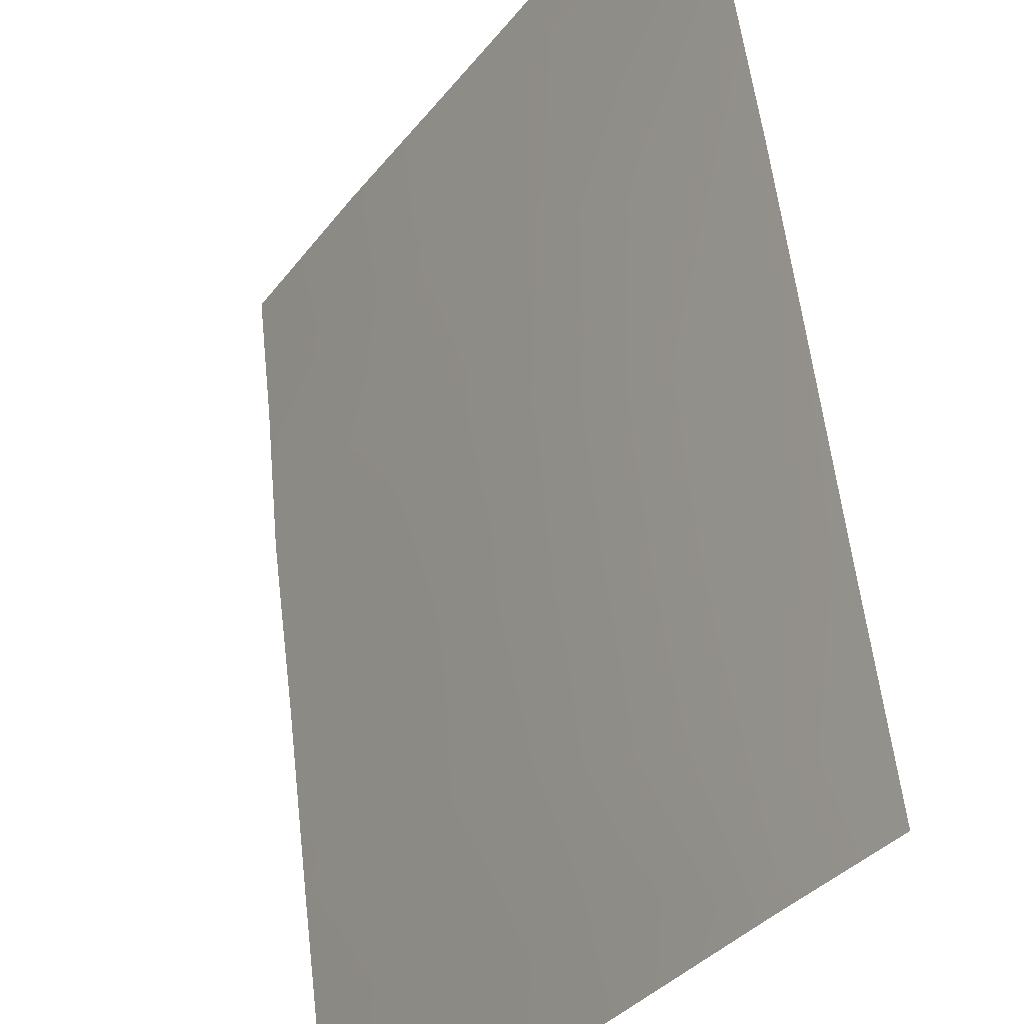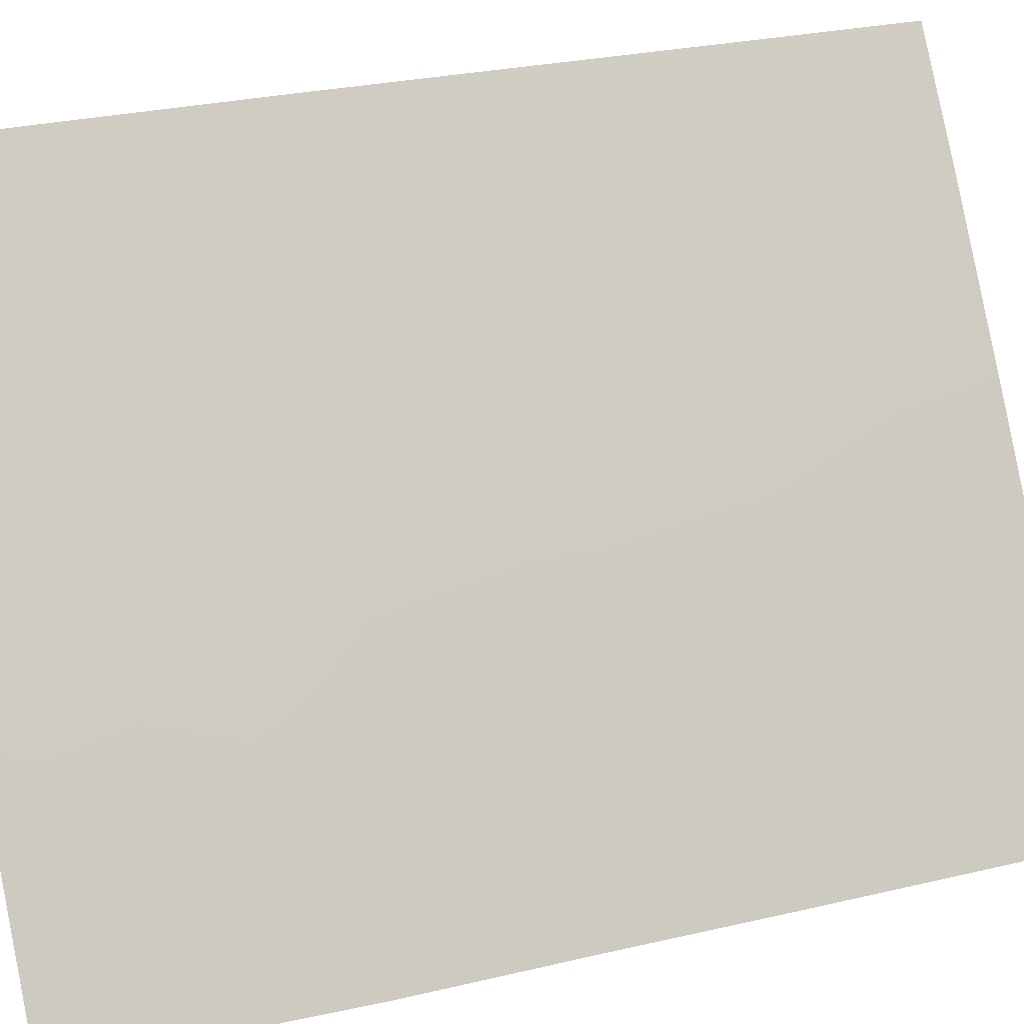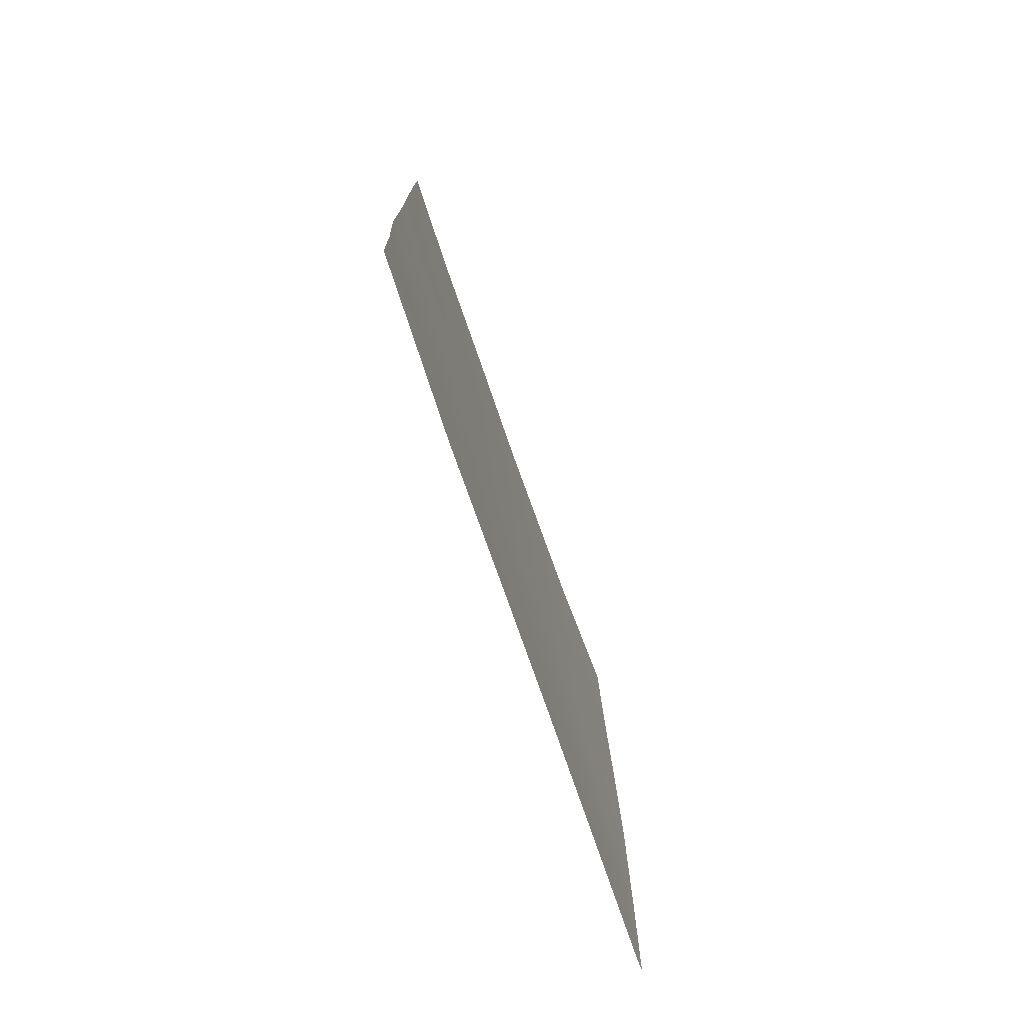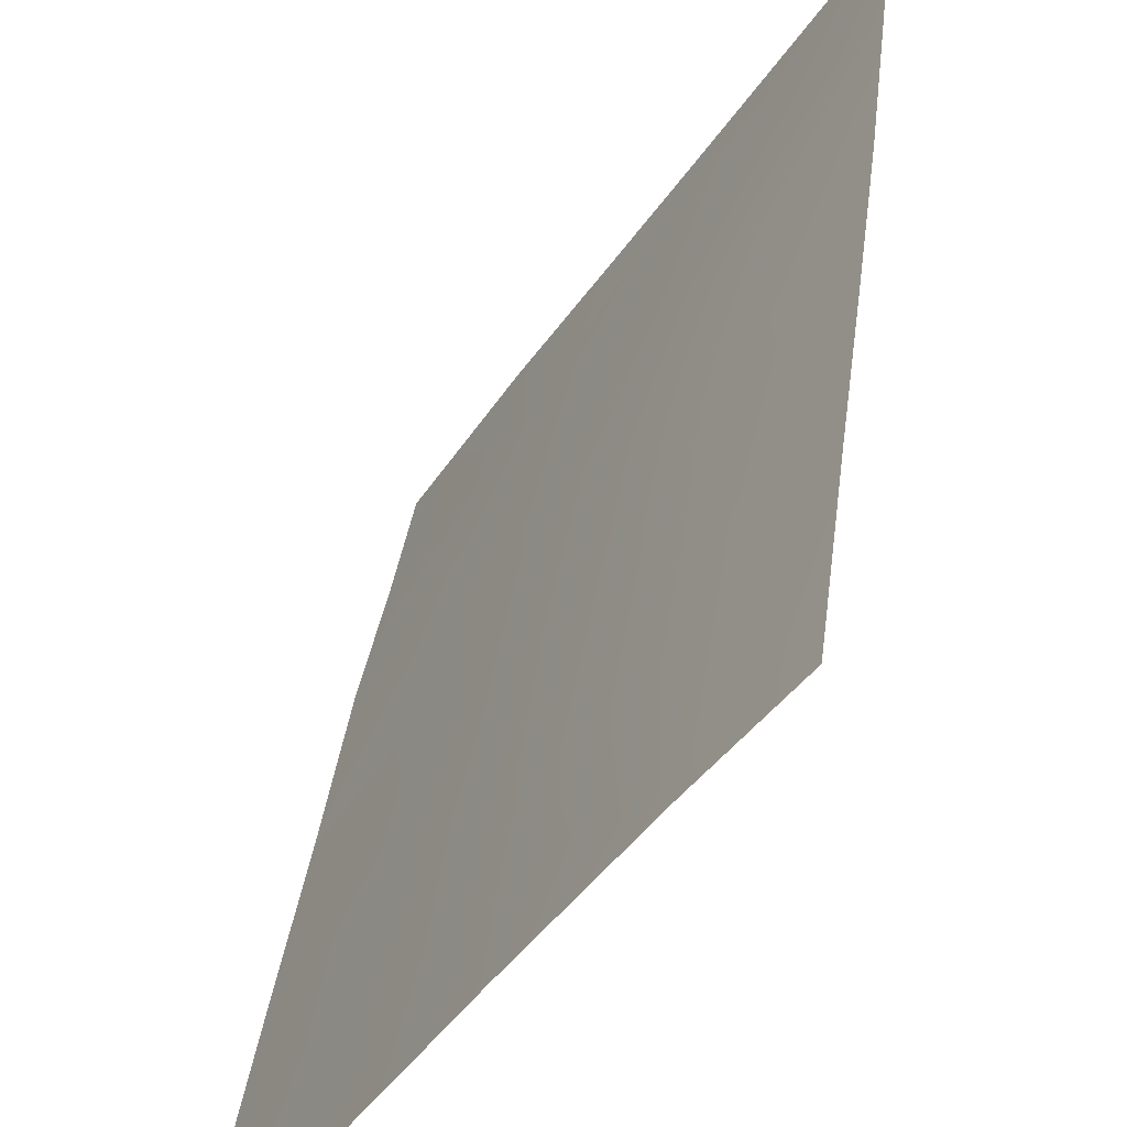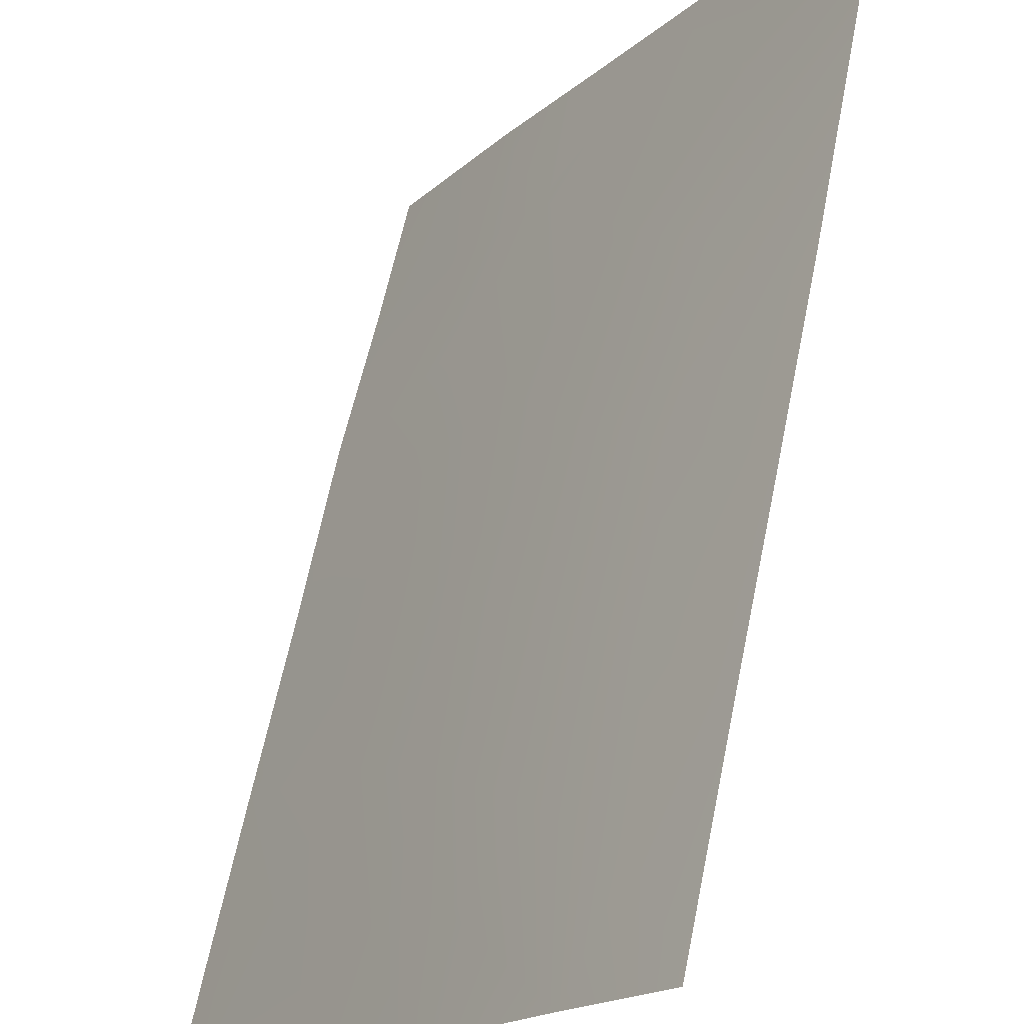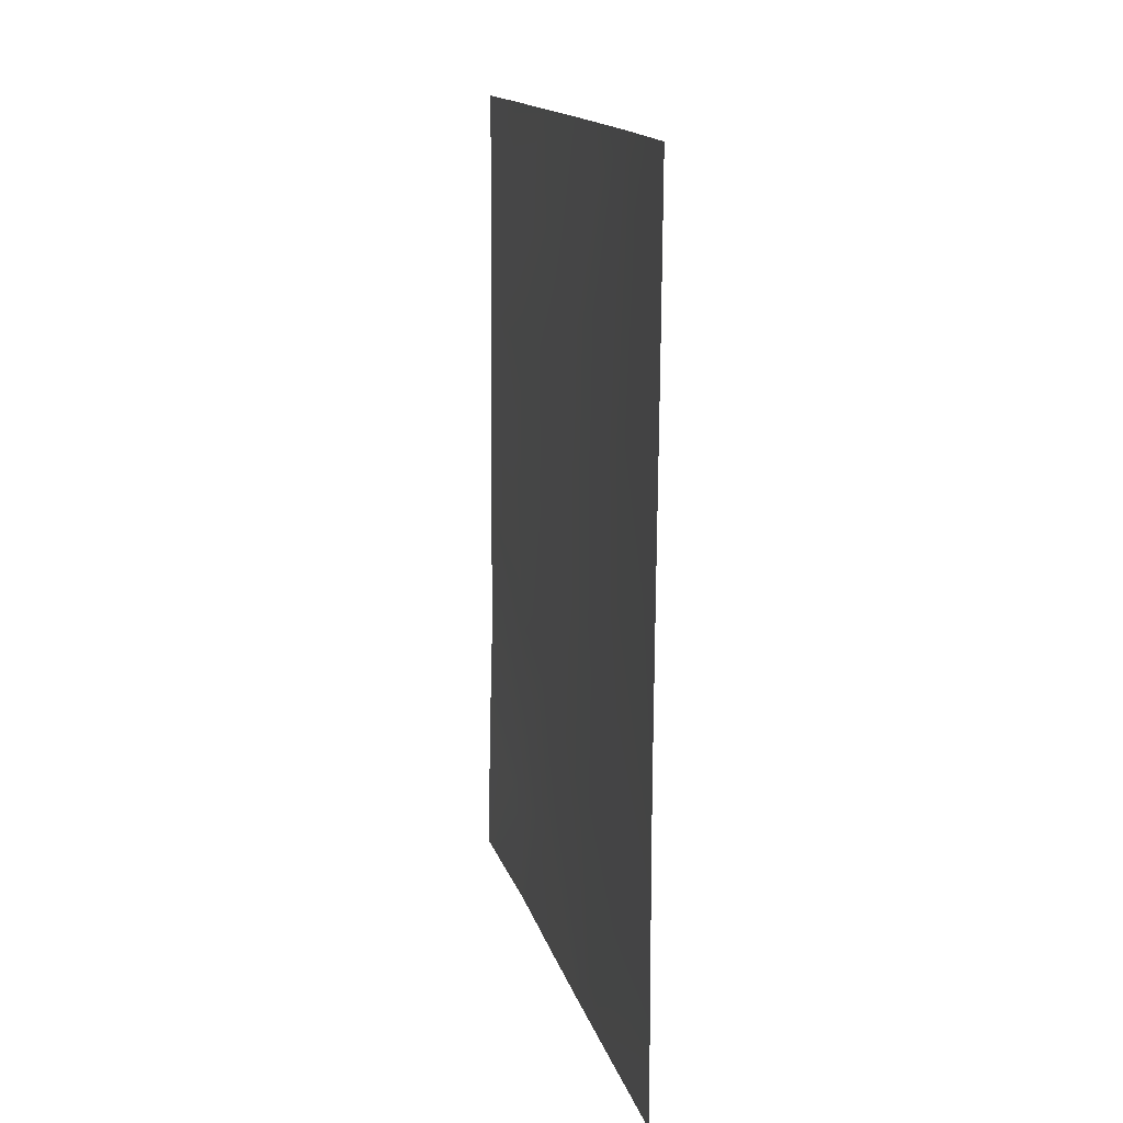
<metadata>
{"format":"obj","ext":"obj","renderer":"f3d","projection":"perspective","resolution":1024,"background":"white","views":[{"elev":58.4,"azim":172.8,"up":"+Z"},{"elev":27.8,"azim":69.7,"up":"+Z"},{"elev":-76.9,"azim":165.9,"up":"+Y"},{"elev":38.2,"azim":-173.1,"up":"+Z"},{"elev":64.1,"azim":-169.0,"up":"+Z"},{"elev":15.1,"azim":-46.9,"up":"+Y"}]}
</metadata>
<code>
v 64.72 39.72 30.72
v 59.57 38 38.56
v 62.87 44.61 33.73
v 62.38 46.97 34.51
v 59.45 40.01 38.72
v 59.46 38.36 38.72
v 62.94 50 33.68
v 60.57 50 37.23
v 64 50 32.06
v 63.41 38 32.73
v 64.68 38 30.72
v 64.85 48.44 30.72
v 64.86 50 30.72
v 62.6 39.65 34.02
v 59.52 49.9 38.72
v 59.58 50 38.63
v 59.52 50 38.72
v 59.46 38 38.72
v 62.31 38 34.38
v 59.44 42.51 38.72
v 60.17 48.6 37.79
v 62.61 42.16 34.09
v 60.61 38 36.96
v 61.6 45.58 35.68
v 64.8 41.69 30.72
v 63.75 39.63 32.25
v 59.5 47.36 38.72
v 64.81 43.99 30.72
v 64.84 46.37 30.72
v 60.5 39.55 37.19
v 62.04 50 35.06
v 61.84 48.72 35.36
v 61.45 38 35.68
v 61.66 43.26 35.55
v 60.43 46.4 37.39
v 64.07 47.95 31.93
v 64.03 44.82 31.93
v 59.46 44.88 38.72
v 60.5 41.81 37.23
v 60.53 44.11 37.2
v 61.52 40.85 35.69
v 63.35 41.05 32.92
v 63.73 43.01 32.39
v 61.22 47.8 36.27
v 62.8 48.45 33.88
v 64.25 41.65 31.57
v 63.51 46.52 32.8
f 15 17 16
f 6 2 18
f 22 34 3
f 21 35 27
f 38 35 40
f 39 40 34
f 3 24 4
f 5 30 6
f 46 1 26
f 9 13 12
f 12 36 9
f 11 26 1
f 11 10 26
f 10 19 14
f 21 15 16
f 16 8 21
f 5 20 39
f 28 25 46
f 29 28 37
f 42 26 14
f 31 7 45
f 19 33 14
f 33 23 30
f 30 5 39
f 30 39 41
f 12 29 36
f 24 3 34
f 7 36 45
f 9 36 7
f 24 35 44
f 21 44 35
f 3 37 43
f 3 43 22
f 20 40 39
f 40 20 38
f 34 40 24
f 38 27 35
f 32 4 44
f 24 44 4
f 14 41 22
f 22 41 34
f 41 39 34
f 40 35 24
f 3 47 37
f 22 42 14
f 43 42 22
f 46 25 1
f 6 30 23
f 2 6 23
f 28 43 37
f 46 42 43
f 26 42 46
f 15 21 27
f 29 47 36
f 32 45 4
f 37 47 29
f 32 8 31
f 21 8 44
f 43 28 46
f 44 8 32
f 31 45 32
f 47 4 45
f 47 45 36
f 47 3 4
f 26 10 14
f 33 30 41
f 14 33 41

</code>
